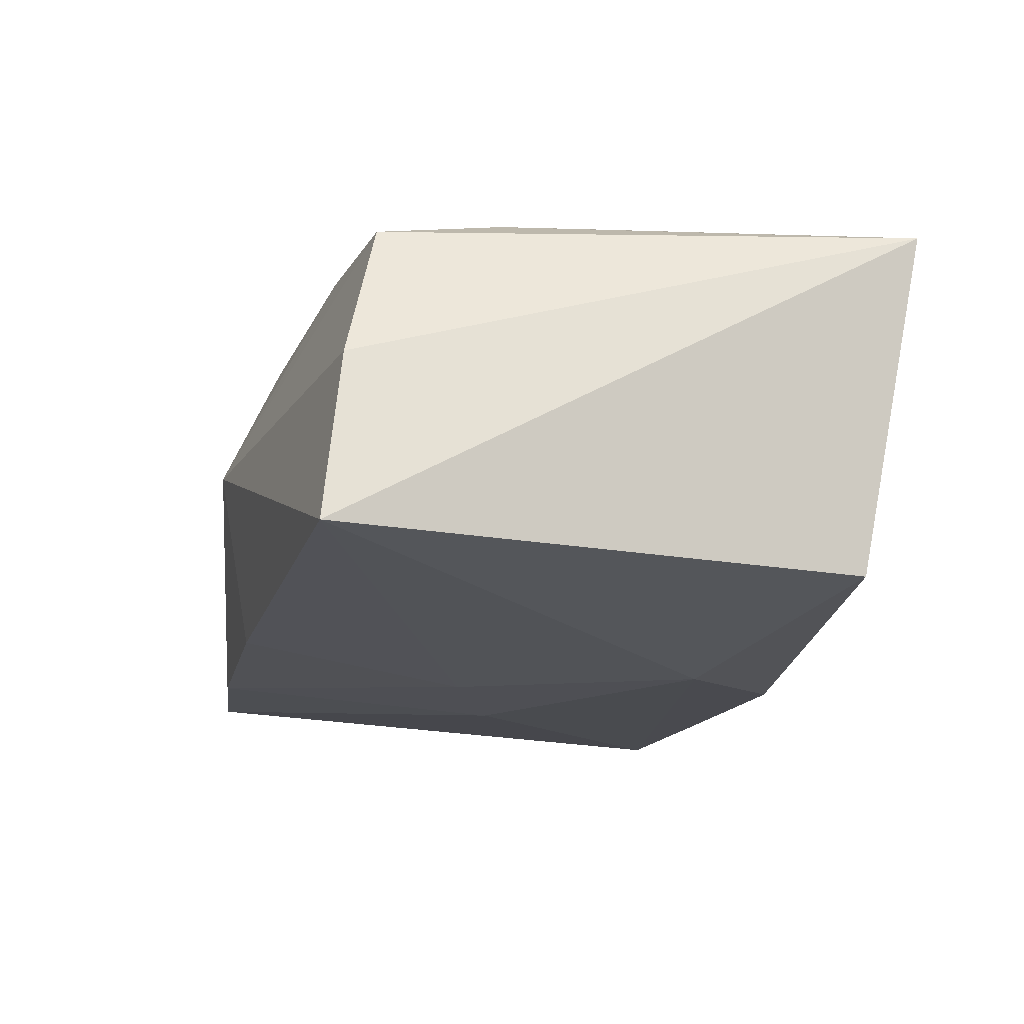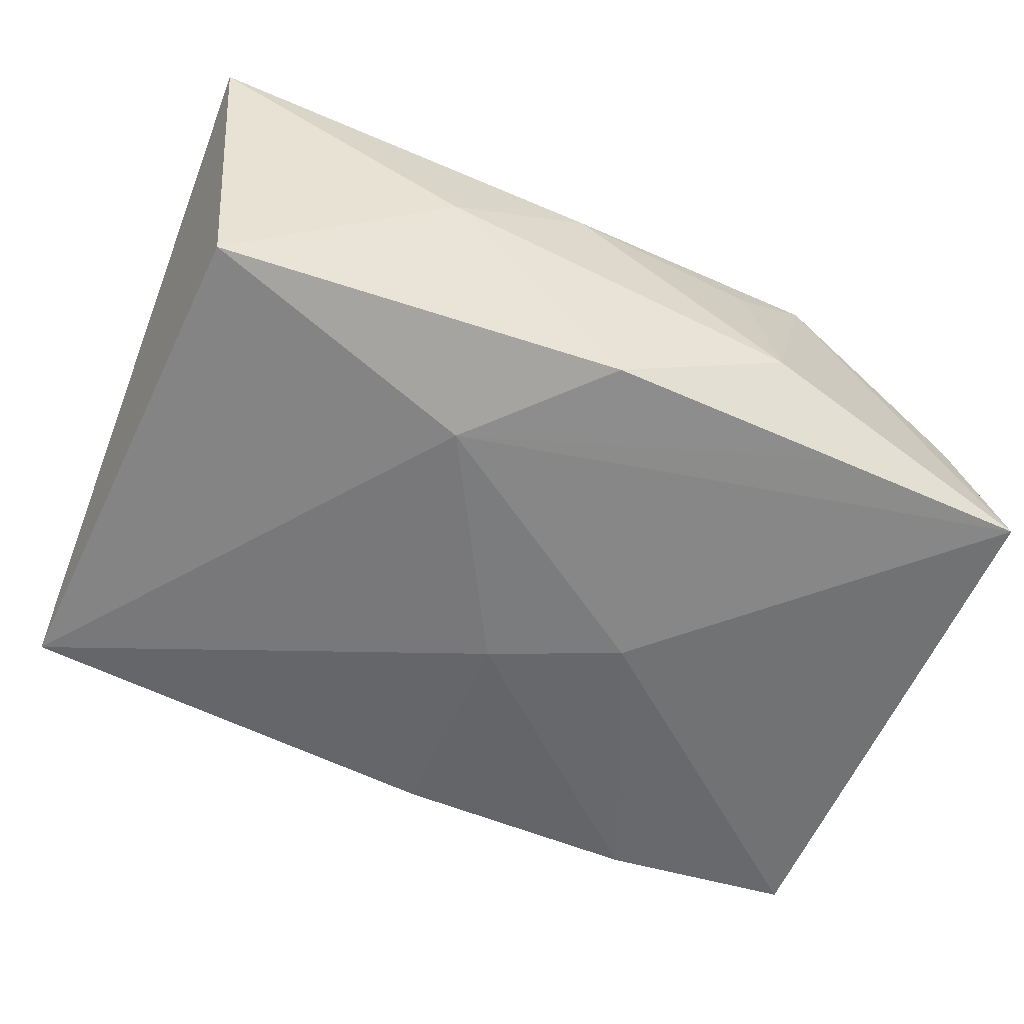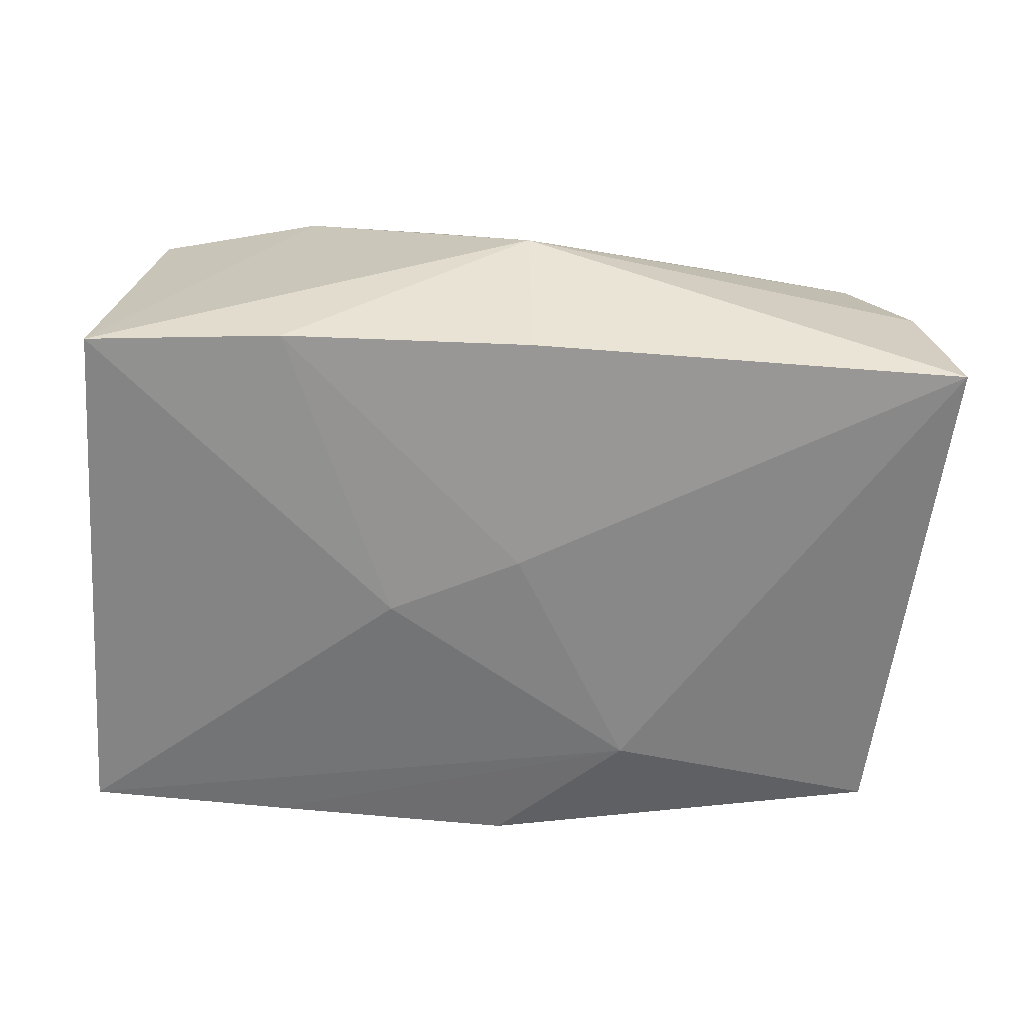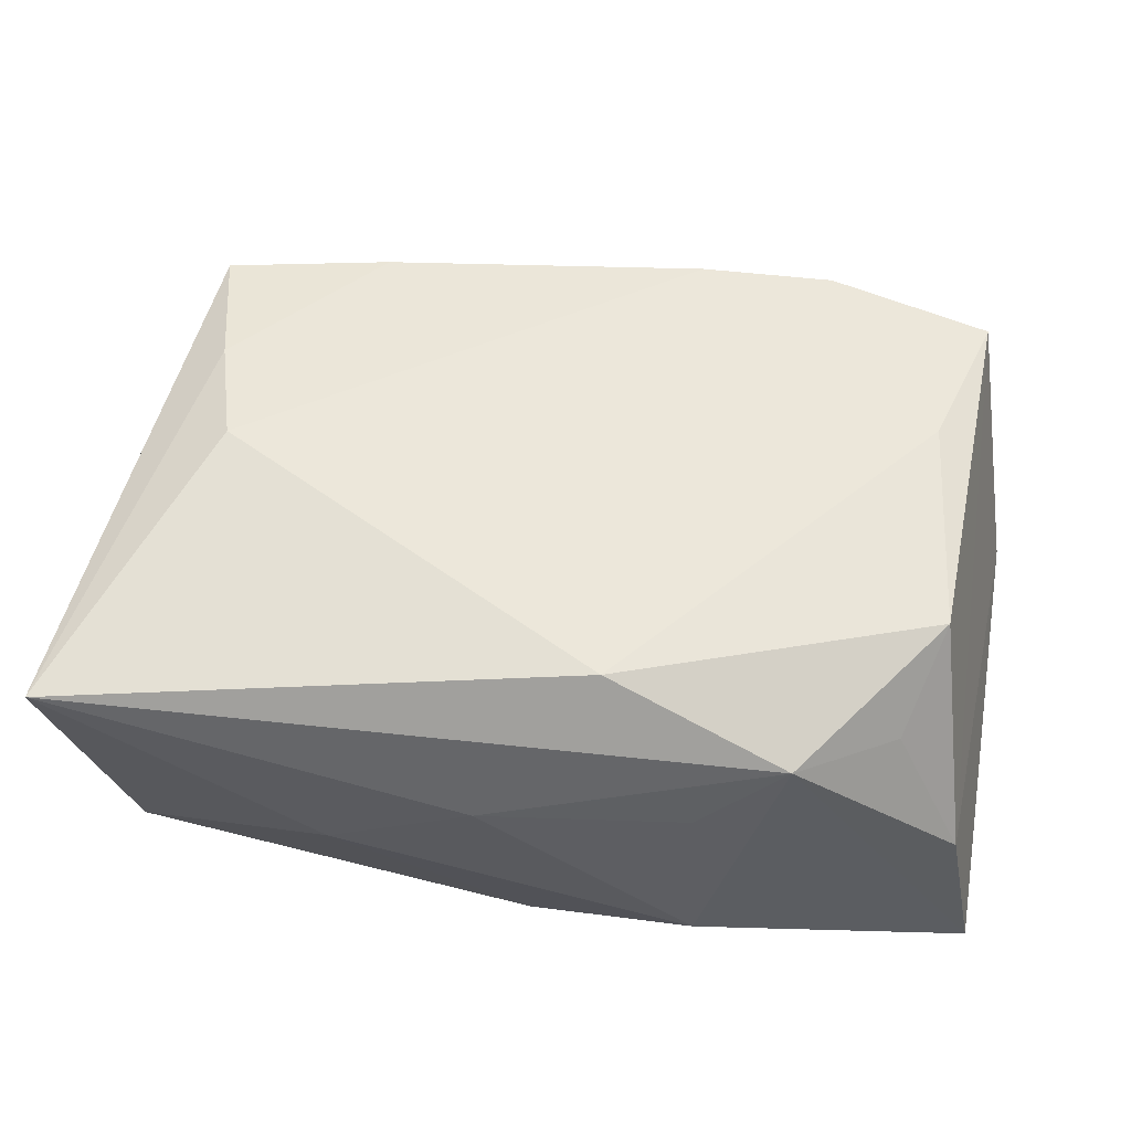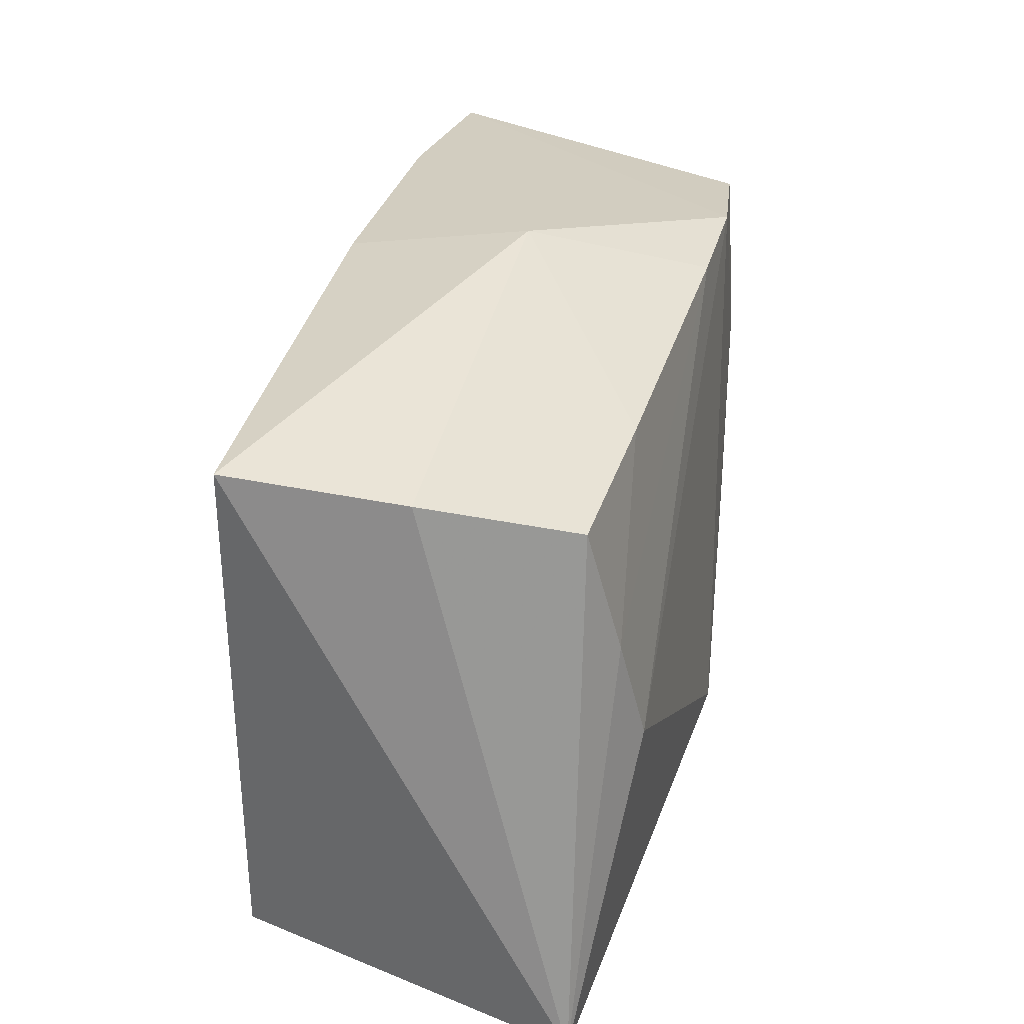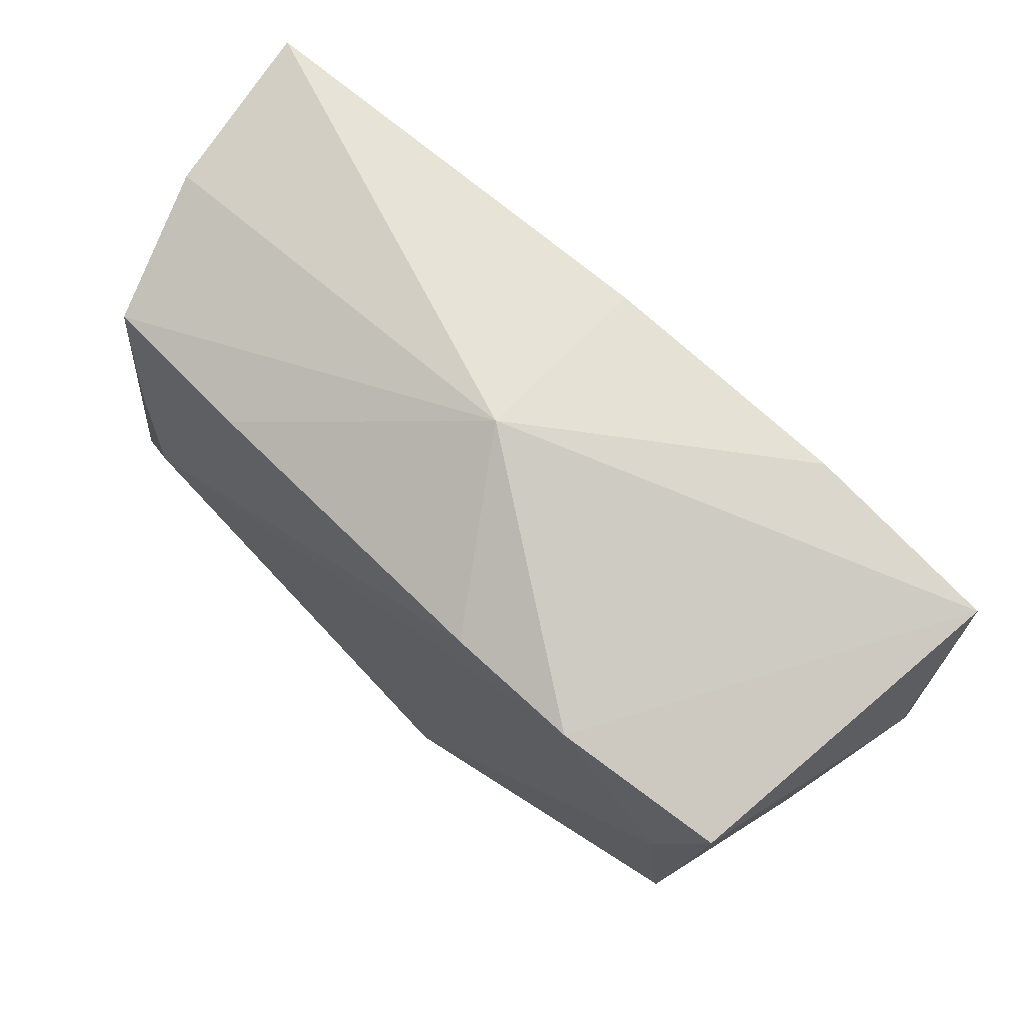
<metadata>
{"format":"obj","ext":"obj","renderer":"f3d","projection":"perspective","resolution":1024,"background":"white","views":[{"elev":-15.4,"azim":-101.7,"up":"+Z"},{"elev":-60.4,"azim":-20.8,"up":"+Z"},{"elev":-58.6,"azim":177.6,"up":"+Z"},{"elev":58.0,"azim":7.7,"up":"+Z"},{"elev":29.9,"azim":-75.2,"up":"+Y"},{"elev":73.2,"azim":43.7,"up":"+Y"}]}
</metadata>
<code>
v 0.01964 0.02488 -0.0133
v -0.02762 0.007708 0.0158
v 0.03641 0.01153 -0.00623
v -0.0002454 0.02467 -0.0129
v -0.02535 -0.0009089 0.01729
v 0.03351 -0.01895 -0.001558
v 0.0105 0.001568 -0.01667
v 0.0287 0.008705 0.01409
v 0.03519 0.02375 -0.01291
v 0.02015 -0.0212 -0.01547
v -0.02968 0.01792 0.01363
v -0.009645 -0.01275 -0.01639
v 0.03235 0.02013 0.01271
v 0.01316 -0.02337 0.005922
v 0.03038 -0.0085 0.01381
v -0.01662 0.01954 0.01424
v 0.03633 -0.02012 -0.01536
v -0.03564 0.02236 -0.01112
v -0.03564 -0.02388 0.01421
v 0.00889 0.0218 0.01479
v -0.03371 0.02072 0.002318
v 0.005531 -0.01821 0.01732
v -0.03206 -0.01971 -0.01236
v 0.01935 0.02215 0.01462
v -0.01455 -0.02507 -0.0005973
v 7.883e-05 0.0272 0.001757
v 5.078e-05 0.006074 -0.01603
v 0.01988 -0.02153 0.01211
v -0.003049 -0.02507 0.006055
v 0.0006399 -0.02243 -0.01555
v 0.02775 -0.01593 0.008933
v 0.01407 -0.02507 -0.009288
f 4 18 26
f 22 19 28
f 5 19 22
f 21 18 19
f 19 11 21
f 26 18 21
f 21 11 26
f 9 17 7
f 17 28 32
f 7 17 12
f 19 18 23
f 18 12 23
f 2 11 19
f 19 5 2
f 26 11 16
f 11 2 16
f 1 4 26
f 26 9 1
f 1 9 7
f 29 28 19
f 30 23 12
f 27 12 18
f 18 4 27
f 7 12 27
f 27 1 7
f 4 1 27
f 19 23 25
f 25 29 19
f 32 29 25
f 25 30 32
f 23 30 25
f 6 28 17
f 17 9 3
f 9 13 3
f 3 6 17
f 13 6 3
f 22 28 15
f 15 6 13
f 24 9 26
f 24 13 9
f 24 5 22
f 14 32 28
f 28 29 14
f 14 29 32
f 10 12 17
f 10 30 12
f 17 32 10
f 32 30 10
f 28 6 31
f 31 15 28
f 6 15 31
f 26 16 20
f 20 24 26
f 5 24 20
f 20 2 5
f 20 16 2
f 8 15 13
f 13 24 8
f 22 15 8
f 8 24 22

</code>
